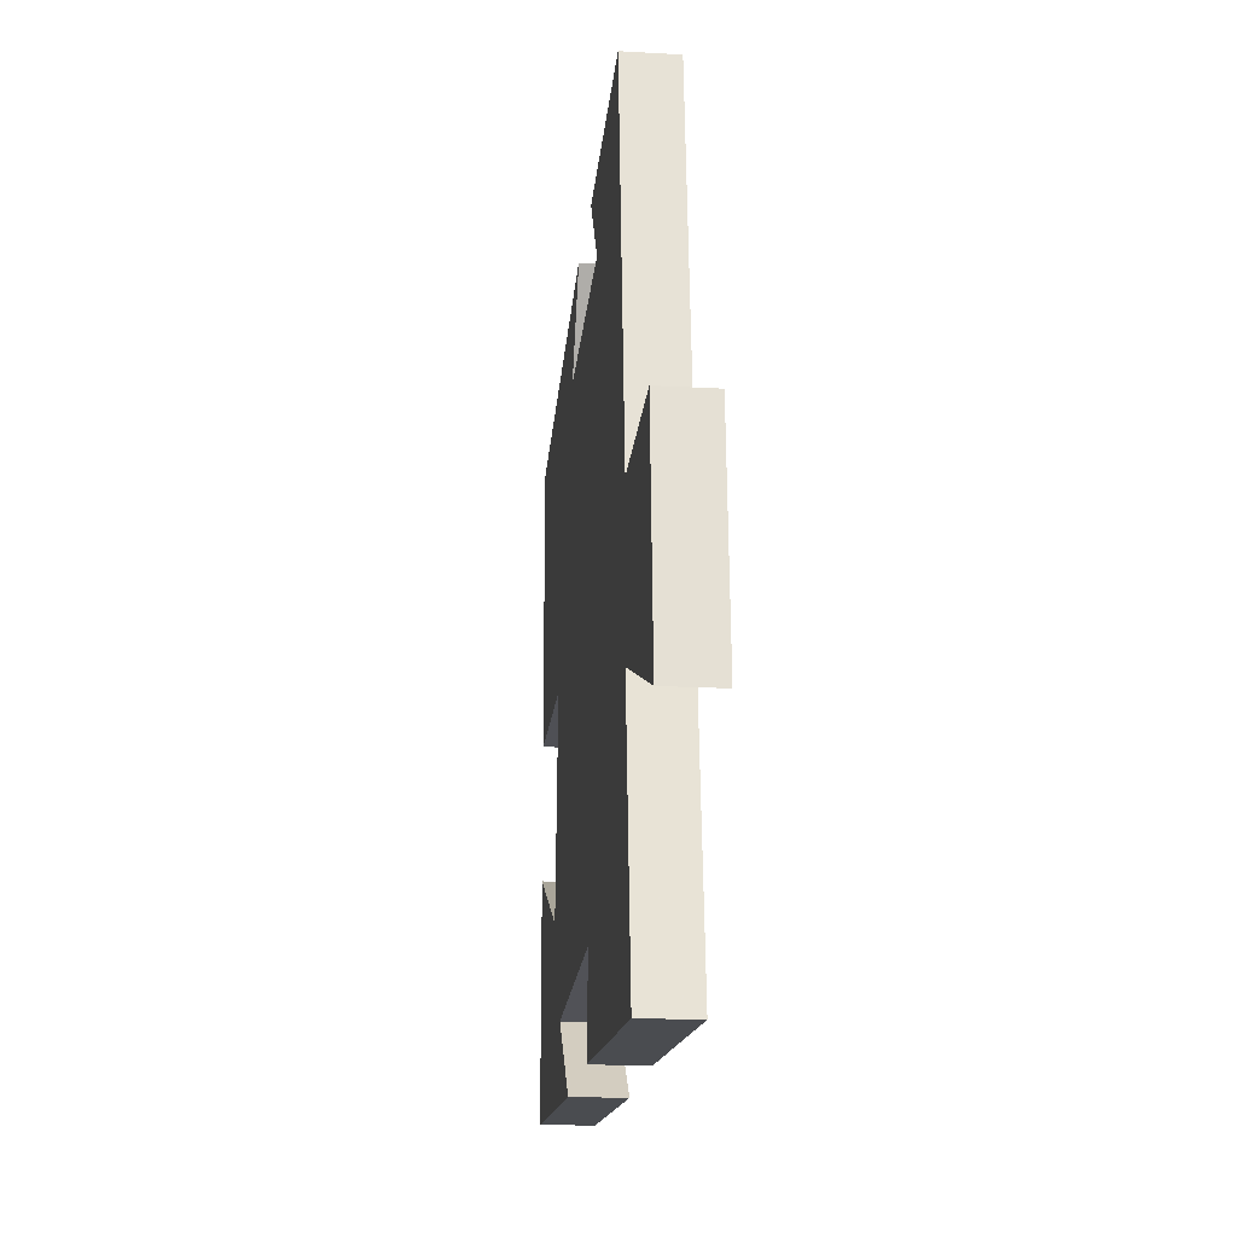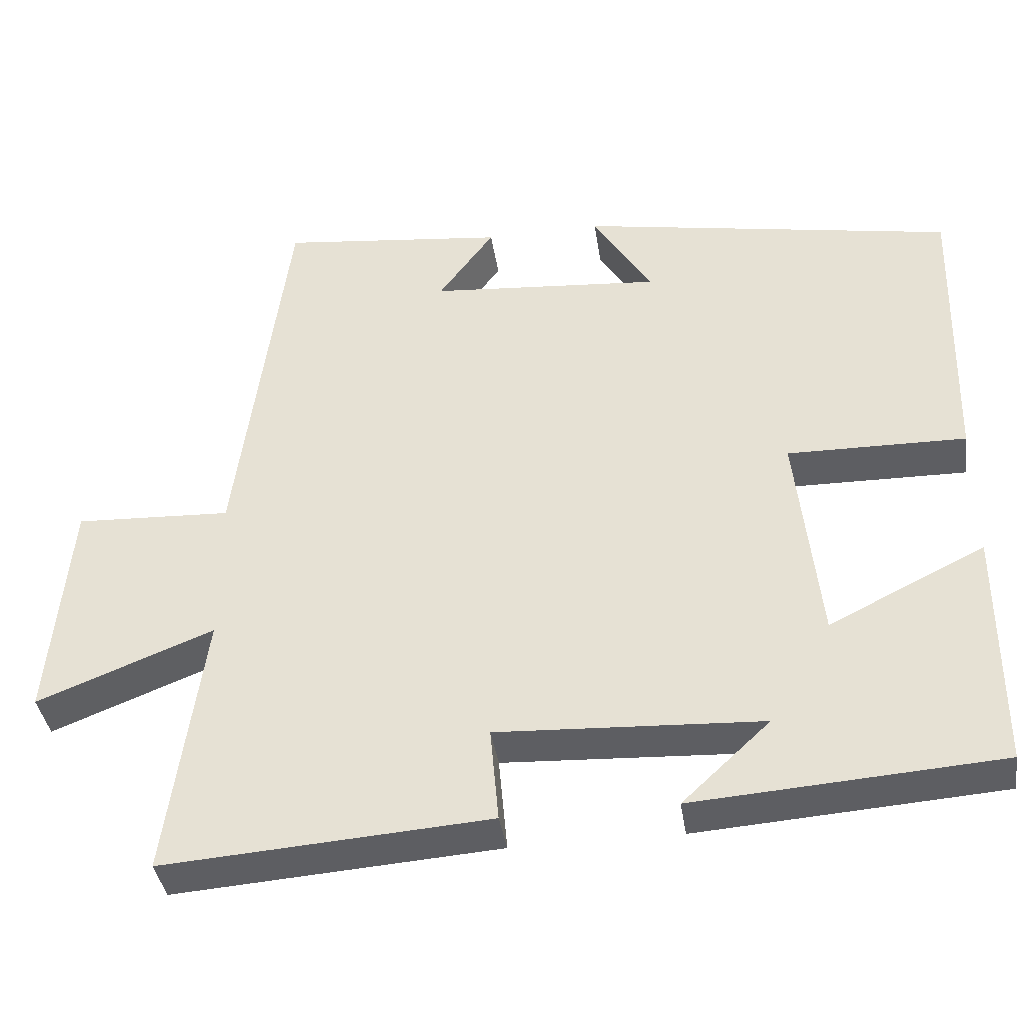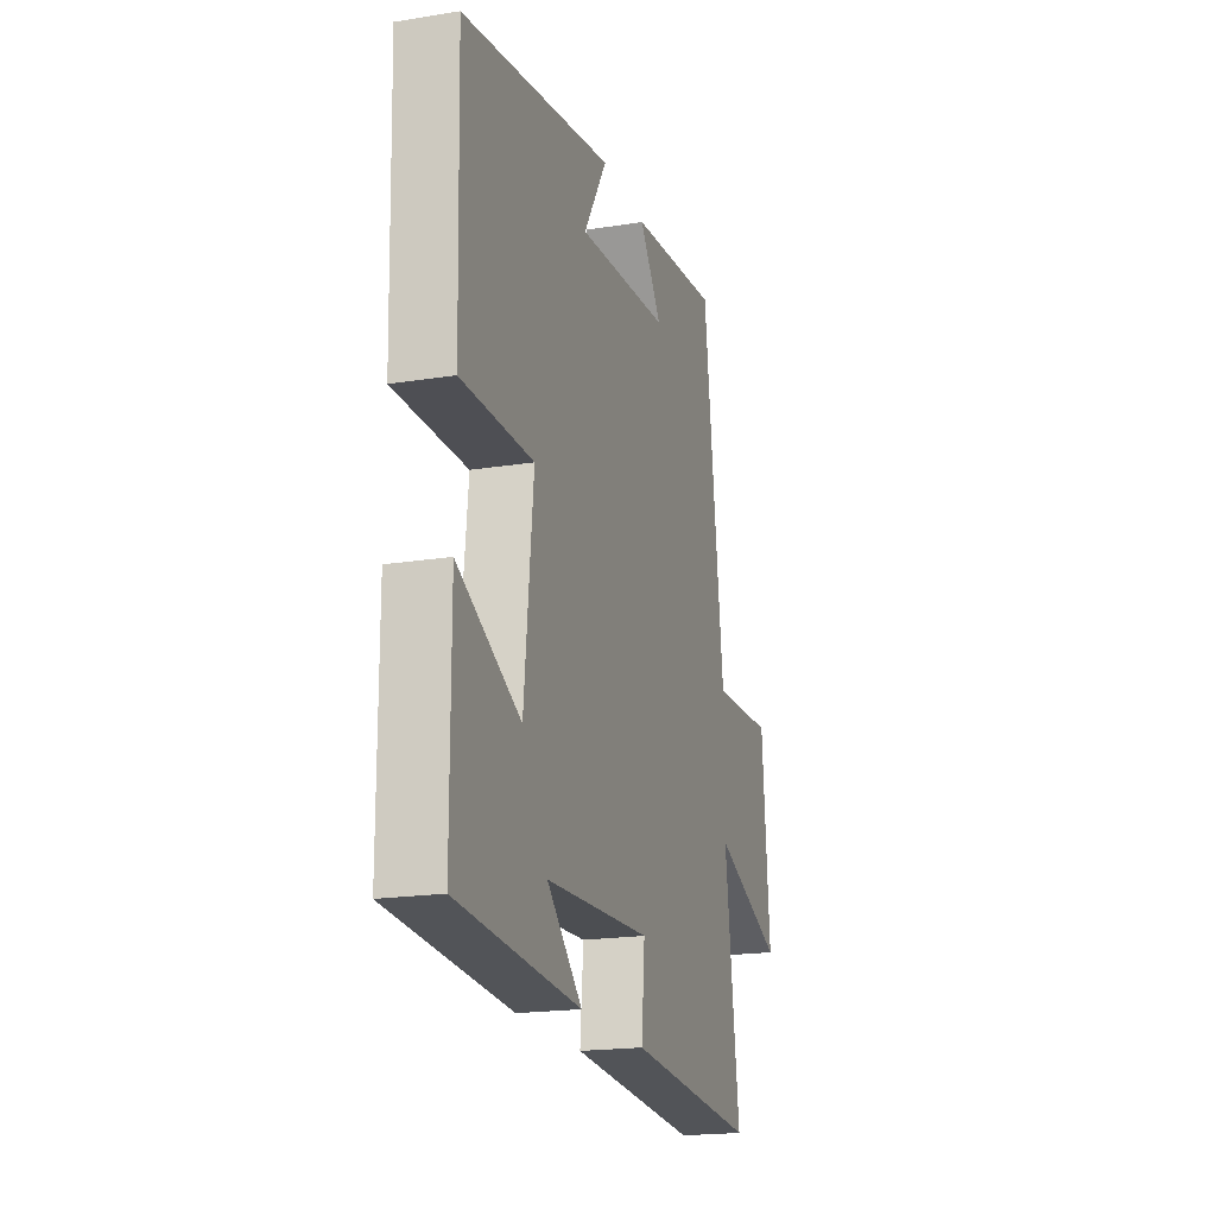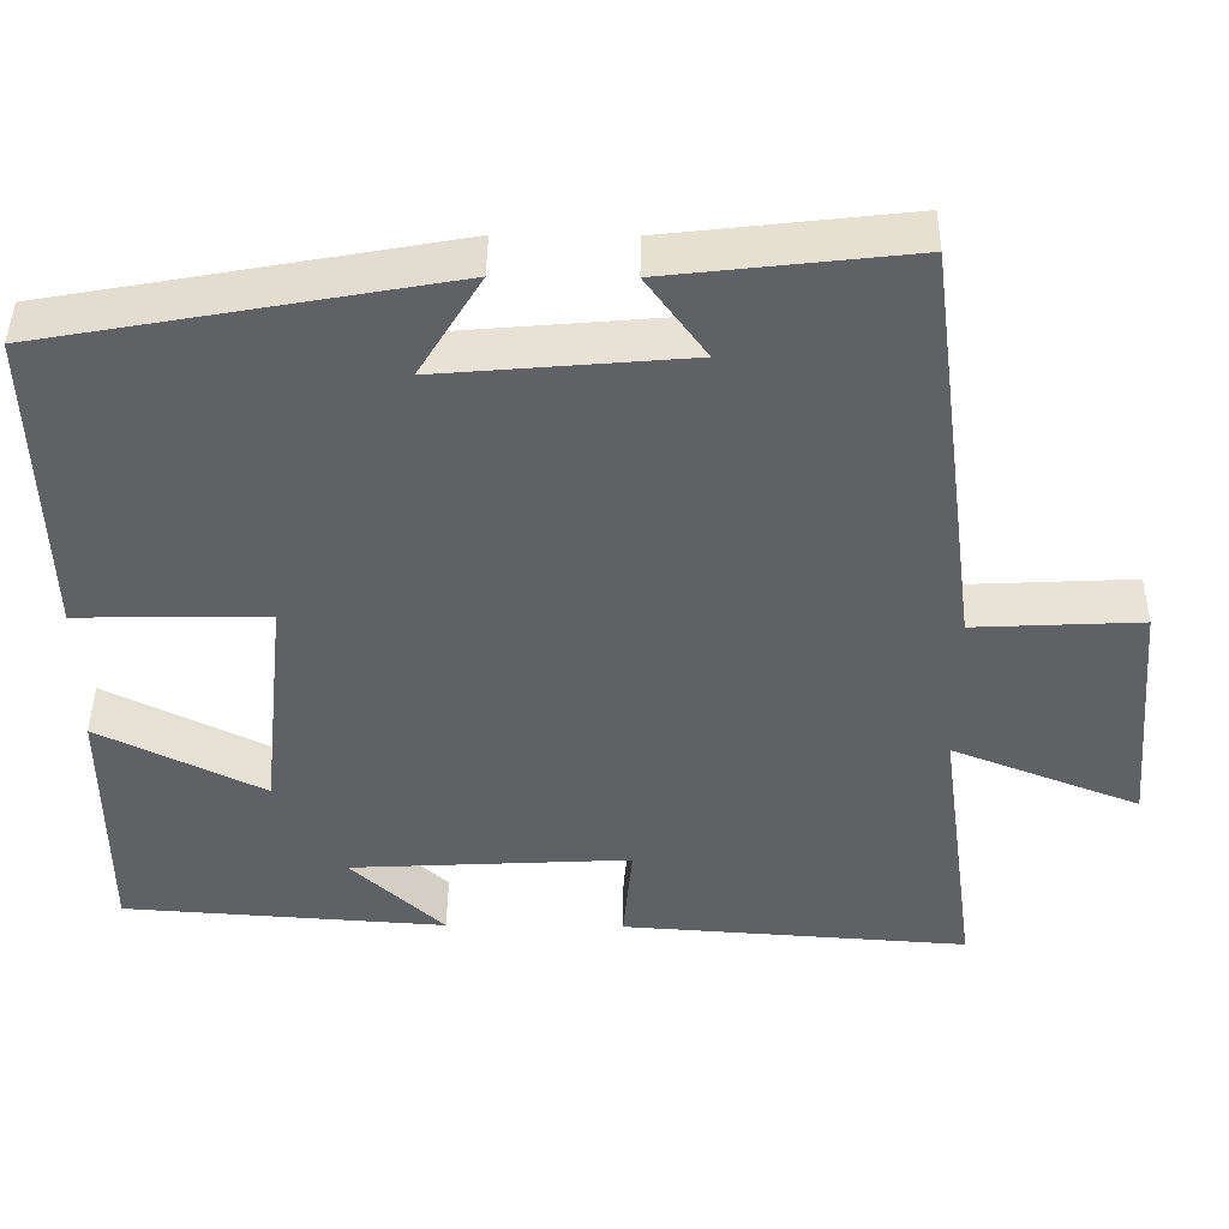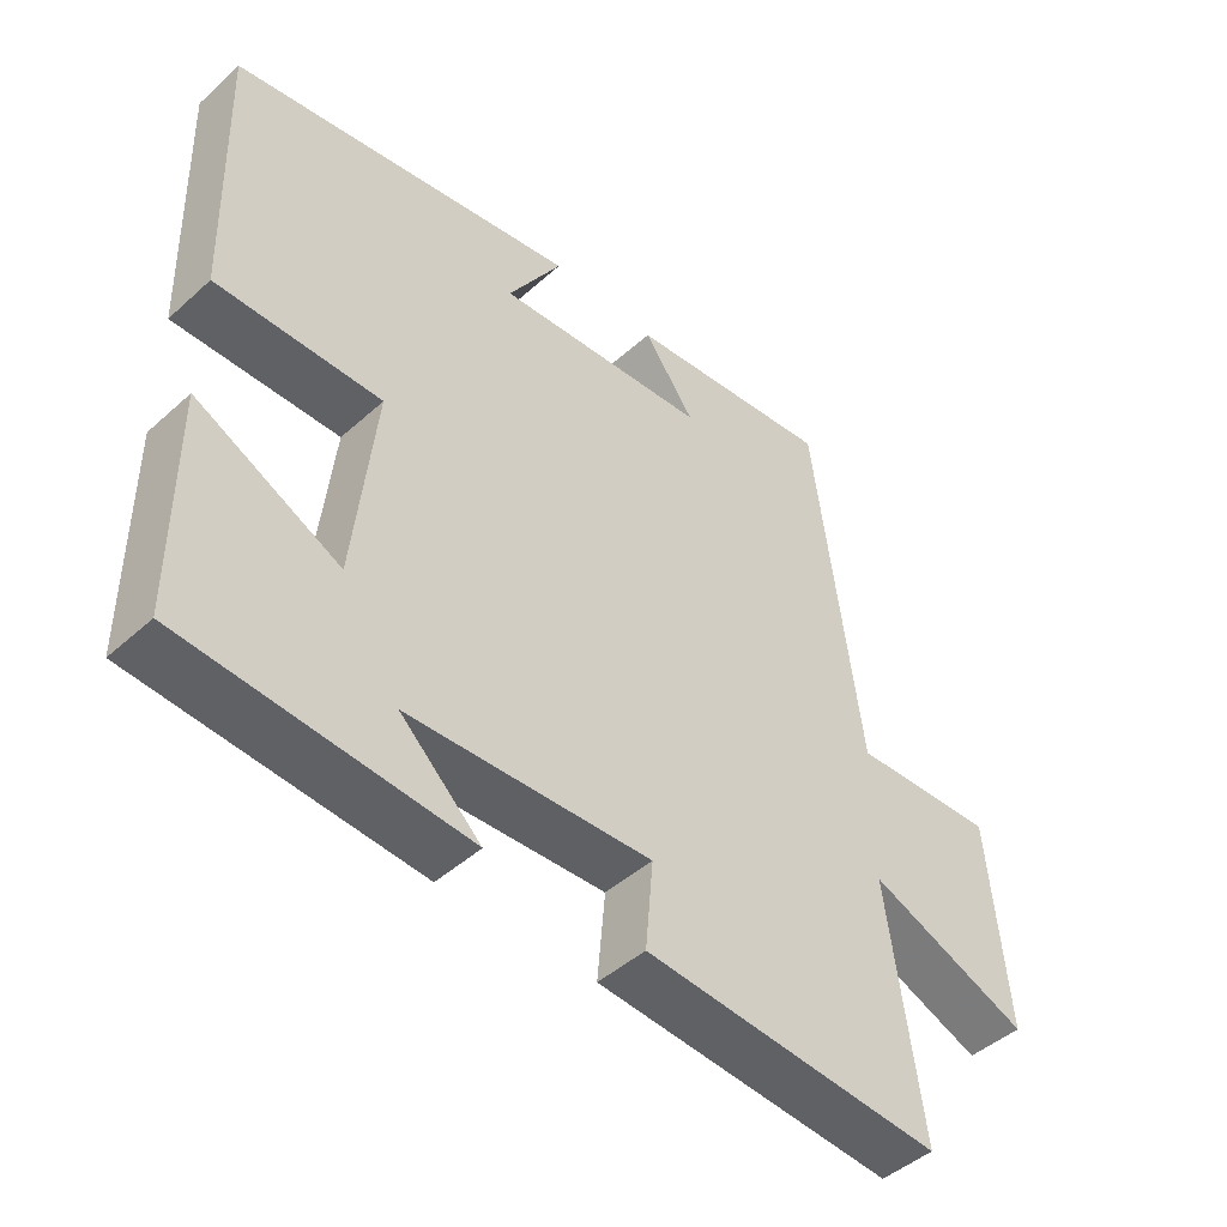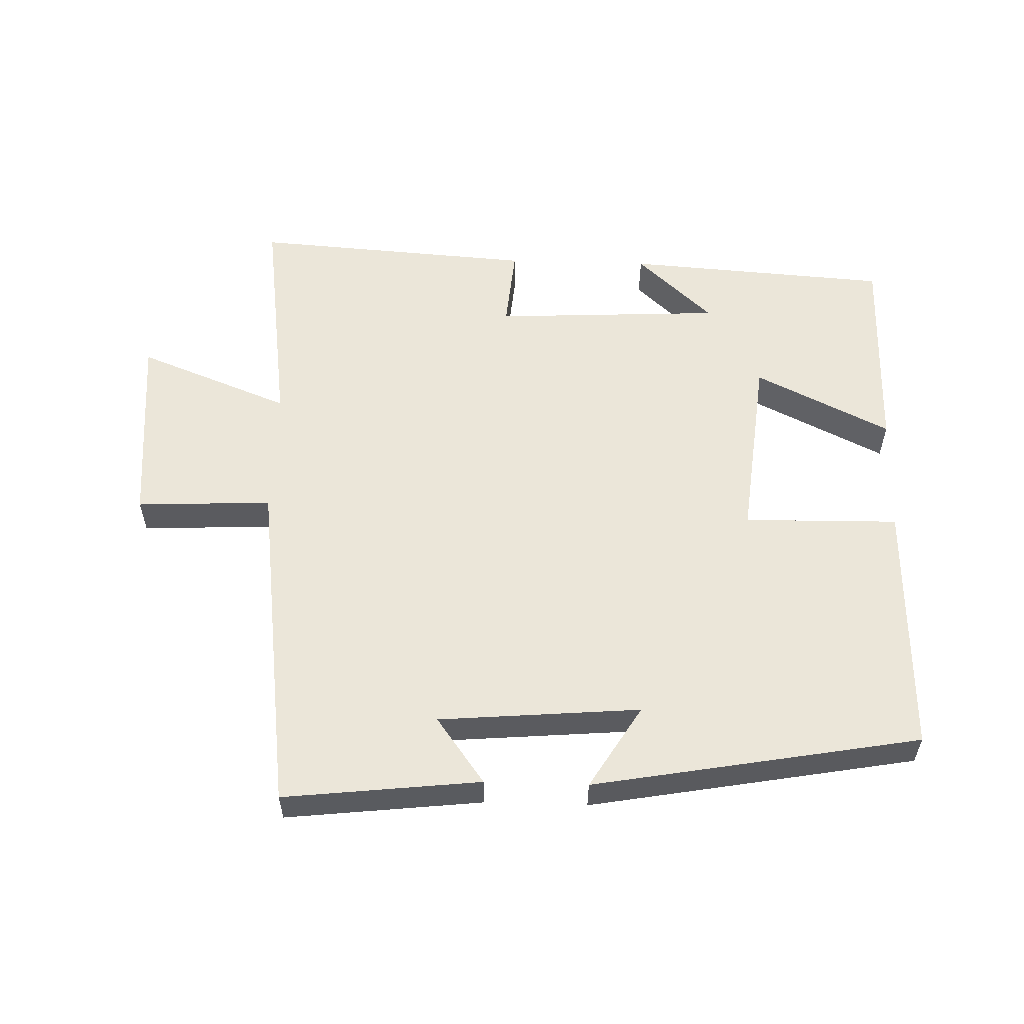
<metadata>
{"format":"obj","ext":"obj","renderer":"f3d","projection":"perspective","resolution":1024,"background":"white","views":[{"elev":-18.5,"azim":-96.1,"up":"+Z"},{"elev":-39.1,"azim":8.6,"up":"+Z"},{"elev":-19.4,"azim":106.7,"up":"+Z"},{"elev":43.7,"azim":-179.4,"up":"+Z"},{"elev":-46.2,"azim":135.7,"up":"+Z"},{"elev":56.5,"azim":1.8,"up":"+Y"}]}
</metadata>
<code>
v 0.499 0.07 -0.473
v 0.099 0.07 -0.5
v 0.214 0.07 -0.393
v -0.132 0.07 -0.375
v -0.121 0.07 -0.5
v -0.548 0.07 -0.529
v -0.5 0.07 -0.178
v -0.731 0.07 -0.268
v -0.705 0.07 0.03
v -0.5 0.07 0.02
v -0.433 0.07 0.534
v -0.136 0.07 0.5
v -0.209 0.07 0.4
v 0.095 0.07 0.374
v 0.018 0.07 0.5
v 0.511 0.07 0.411
v 0.5 0.07 0.025
v 0.266 0.07 0.029
v 0.296 0.07 -0.257
v 0.5 0.07 -0.157
v 0.499 0 -0.473
v 0.099 0 -0.5
v 0.214 0 -0.393
v -0.132 0 -0.375
v -0.121 0 -0.5
v -0.548 0 -0.529
v -0.5 0 -0.178
v -0.731 0 -0.268
v -0.705 0 0.03
v -0.5 0 0.02
v -0.433 0 0.534
v -0.136 0 0.5
v -0.209 0 0.4
v 0.095 0 0.374
v 0.018 0 0.5
v 0.511 0 0.411
v 0.5 0 0.025
v 0.266 0 0.029
v 0.296 0 -0.257
v 0.5 0 -0.157
f 19 20 1
f 16 17 18
f 14 15 16
f 14 16 18
f 13 14 18 19
f 10 11 12 13
f 7 8 9 10
f 7 10 13 19
f 4 5 6 7
f 3 4 7 19
f 1 2 3
f 1 3 19
f 21 40 39
f 38 37 36
f 36 35 34
f 38 36 34
f 39 38 34 33
f 33 32 31 30
f 30 29 28 27
f 39 33 30 27
f 27 26 25 24
f 39 27 24 23
f 23 22 21
f 39 23 21
f 1 21 22 2
f 2 22 23 3
f 3 23 24 4
f 4 24 25 5
f 5 25 26 6
f 6 26 27 7
f 7 27 28 8
f 8 28 29 9
f 9 29 30 10
f 10 30 31 11
f 11 31 32 12
f 12 32 33 13
f 13 33 34 14
f 14 34 35 15
f 15 35 36 16
f 16 36 37 17
f 17 37 38 18
f 18 38 39 19
f 19 39 40 20
f 20 40 21 1

</code>
